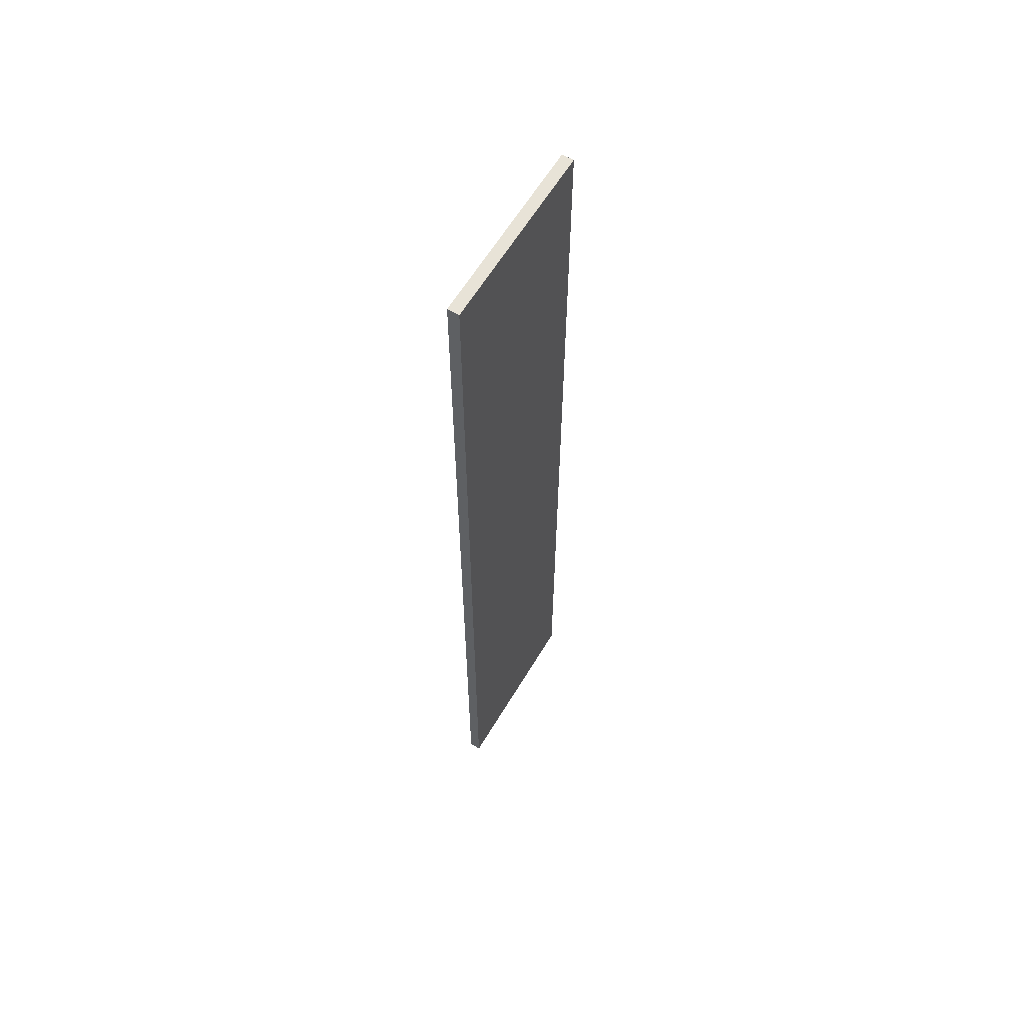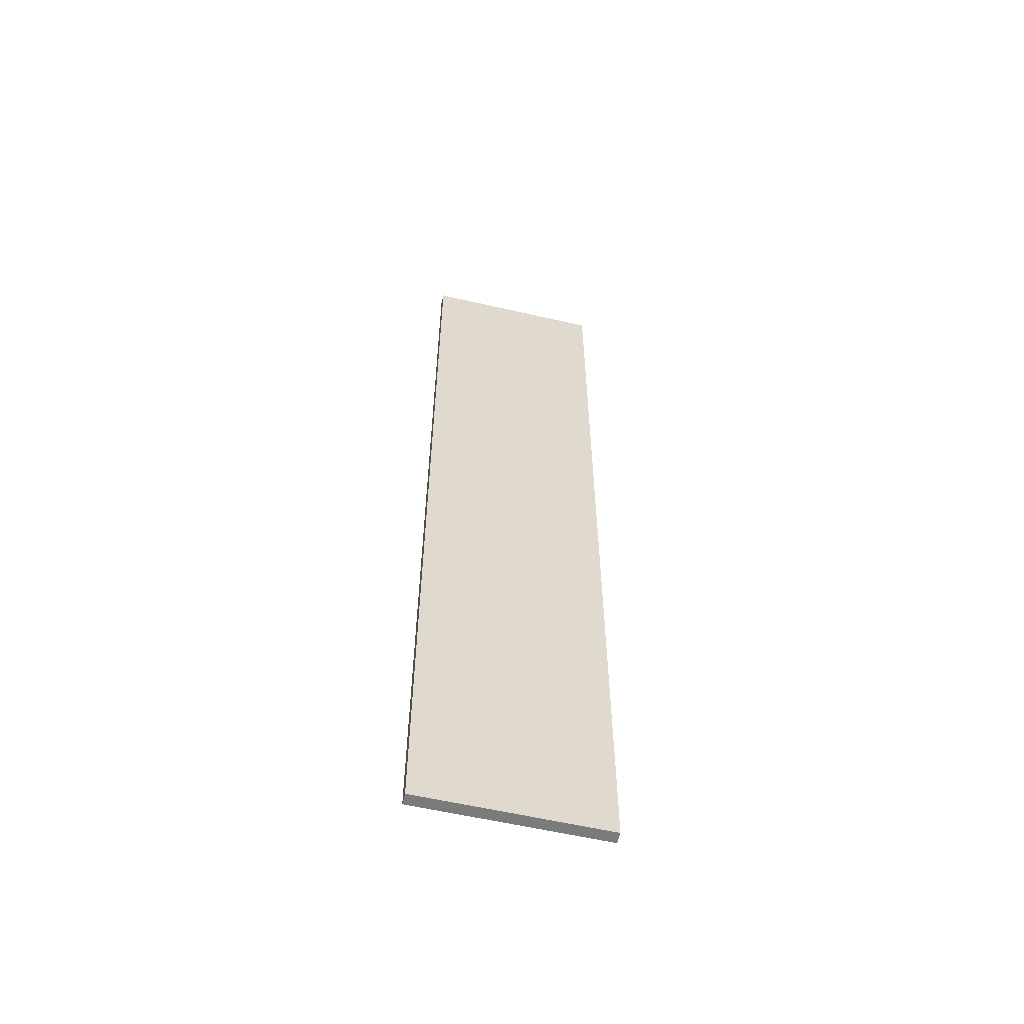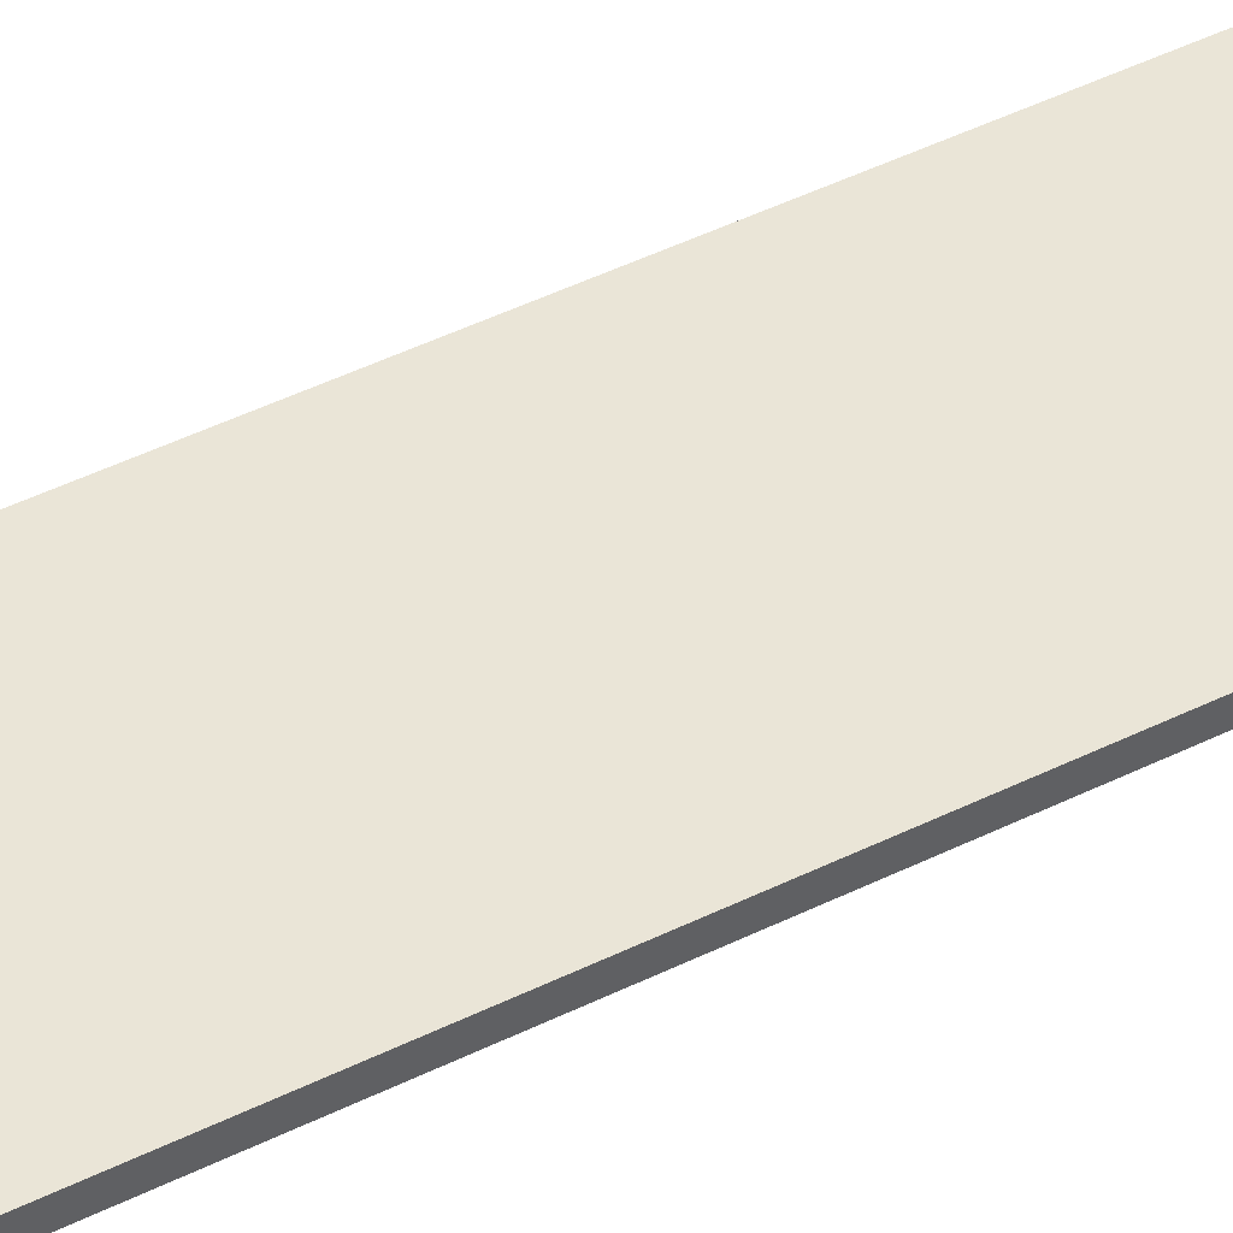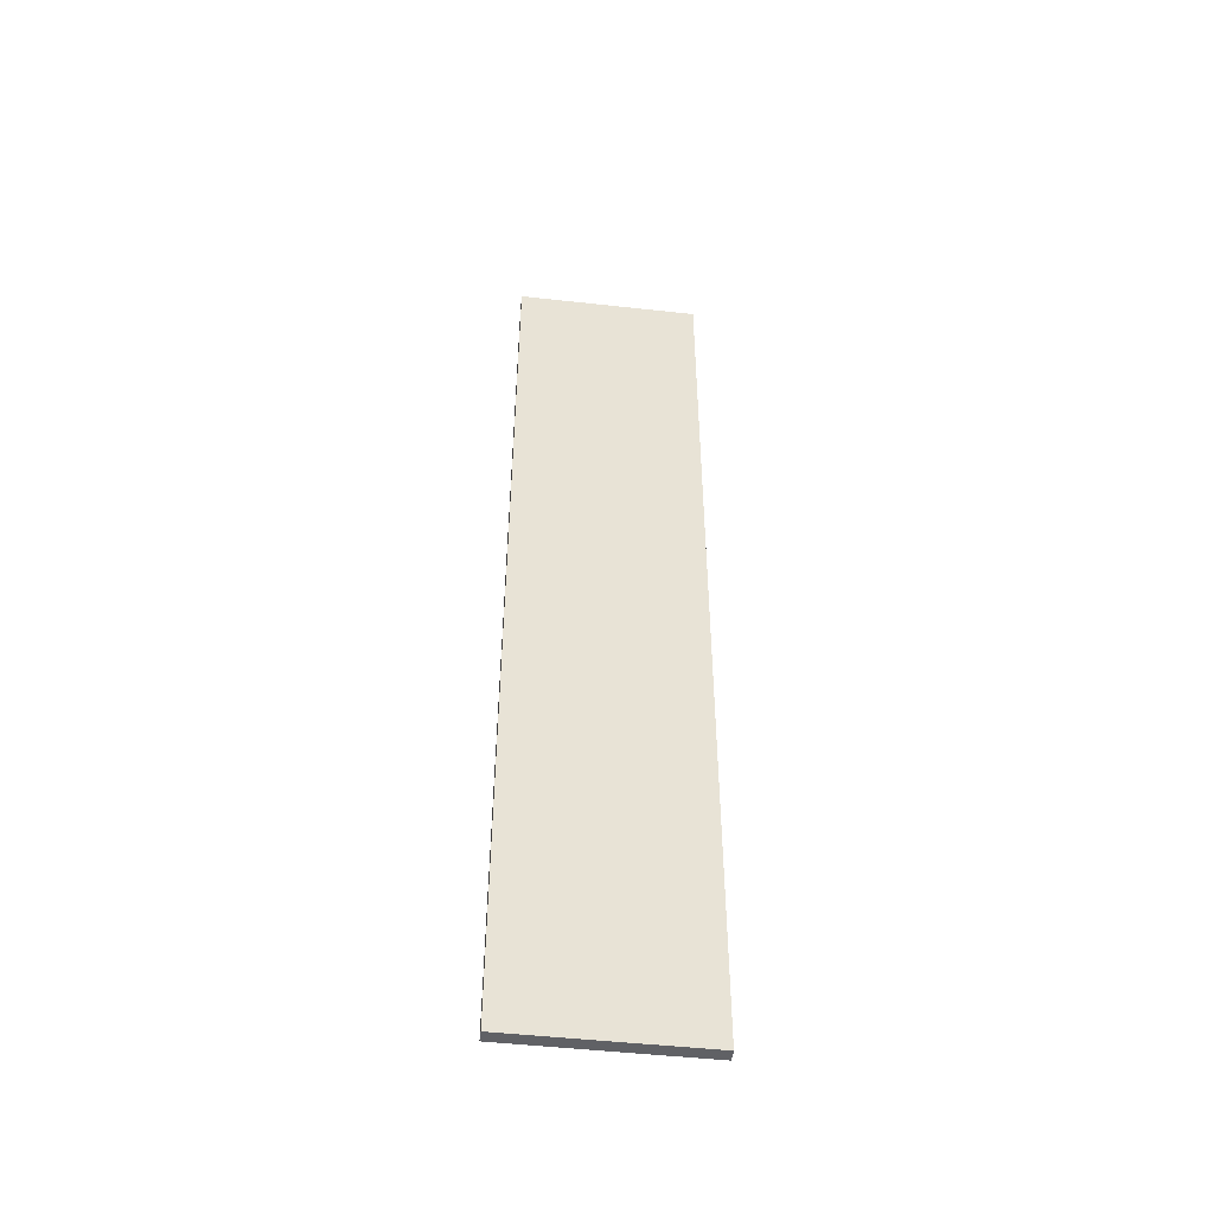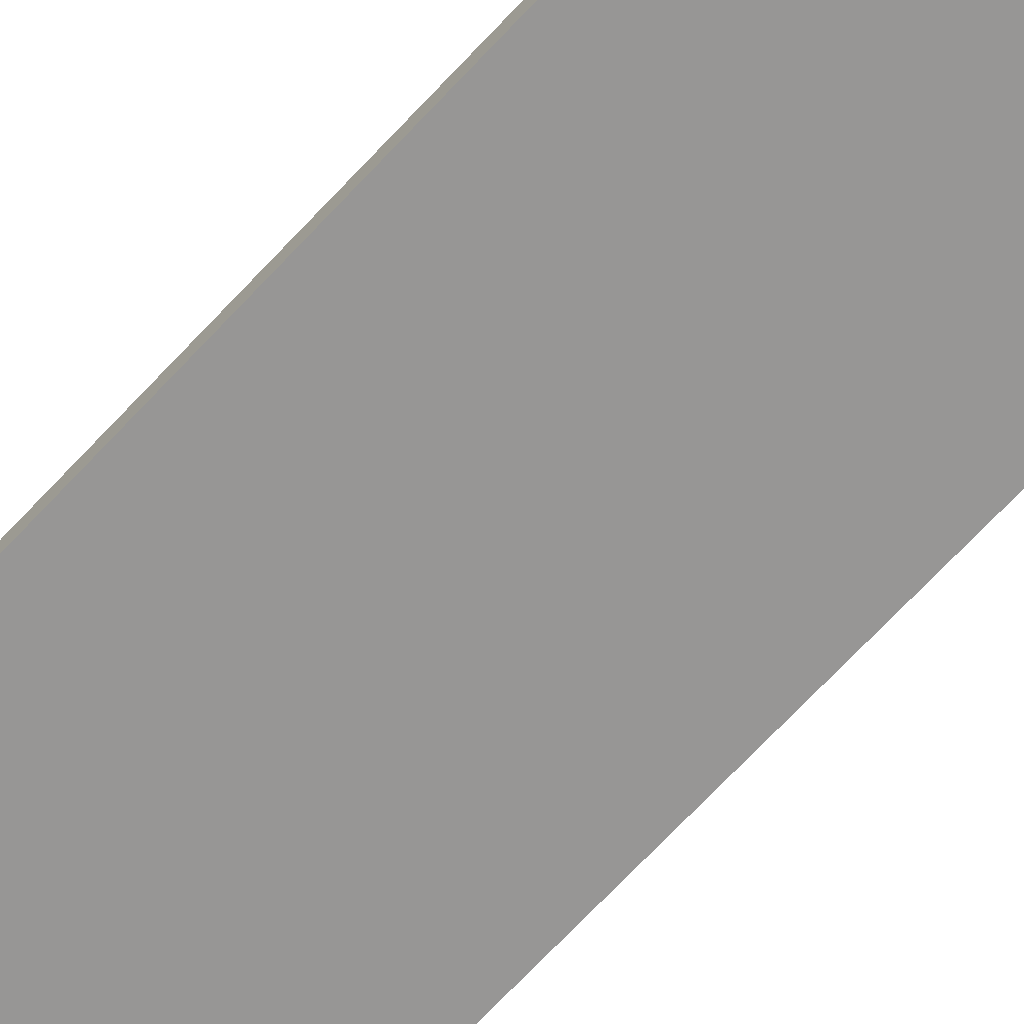
<metadata>
{"format":"obj","ext":"obj","renderer":"f3d","projection":"perspective","resolution":1024,"background":"white","views":[{"elev":61.8,"azim":-59.1,"up":"+Z"},{"elev":-58.4,"azim":166.6,"up":"+Z"},{"elev":44.3,"azim":59.7,"up":"+Y"},{"elev":-49.3,"azim":-7.0,"up":"+Z"},{"elev":-67.9,"azim":137.3,"up":"+Y"}]}
</metadata>
<code>
o Track
v 0 0 -1.092
v 0 0.02593 -1.092
v 0 0 1.092
v 0 0.02593 1.092
v 0.4125 0 -1.092
v 0.4125 0.02593 -1.092
v 0.4125 0 1.092
v 0.4125 0.02593 1.092
f 1 3 4 2
f 3 7 8 4
f 7 5 6 8
f 5 1 2 6
f 3 1 5 7
f 8 6 2 4

</code>
